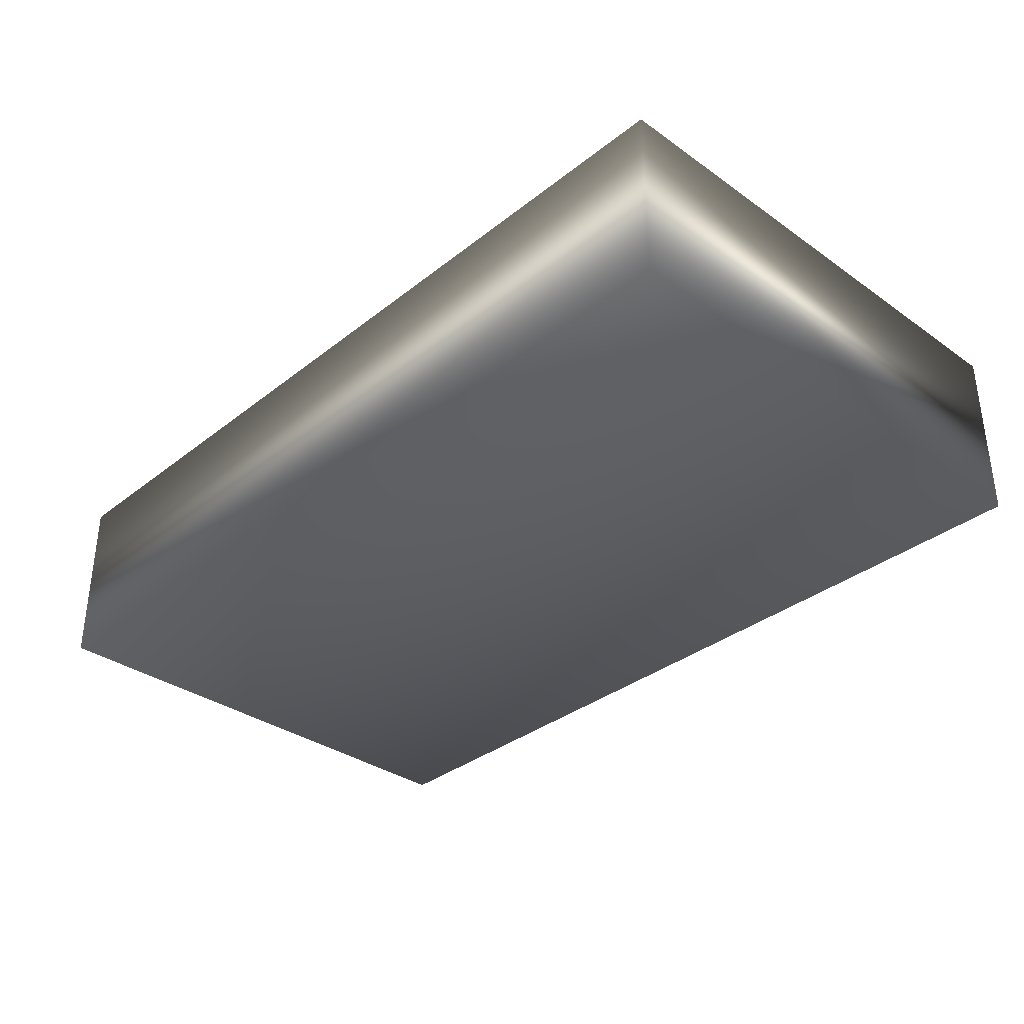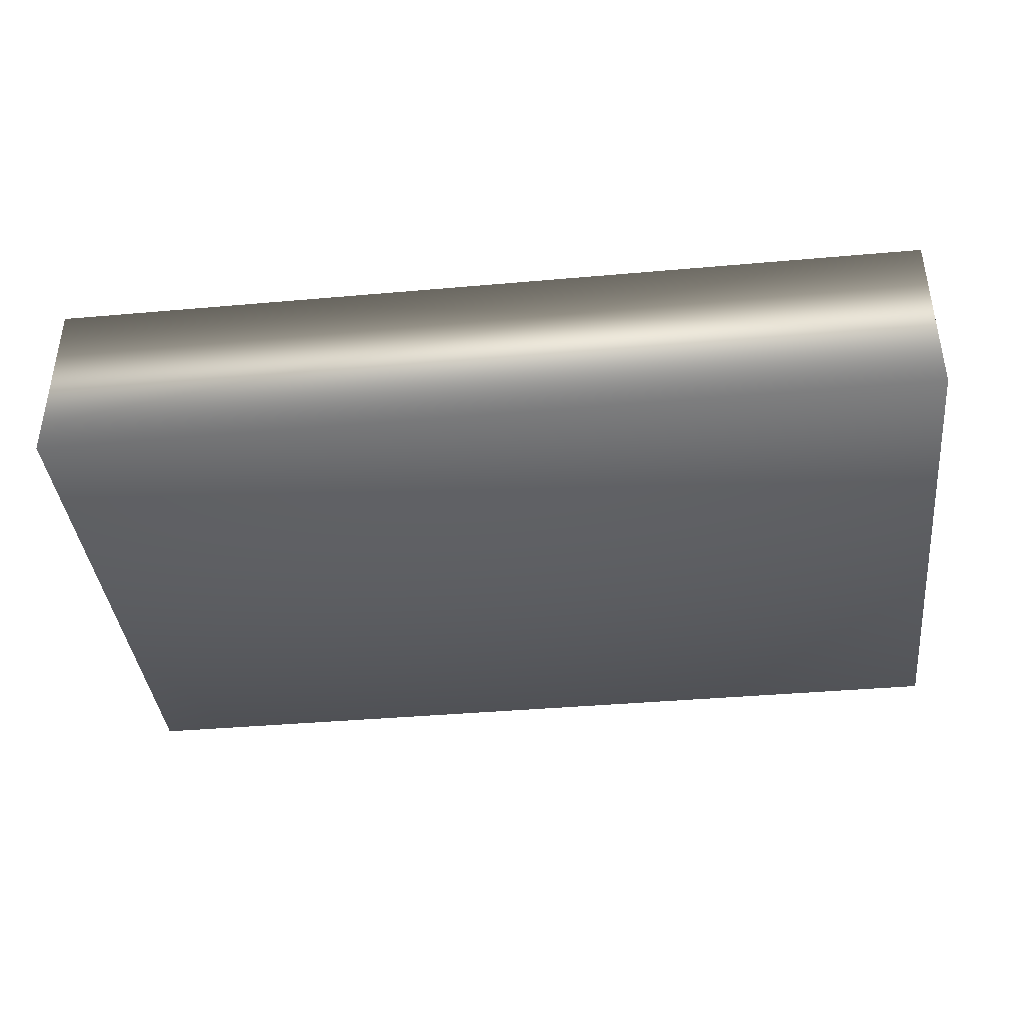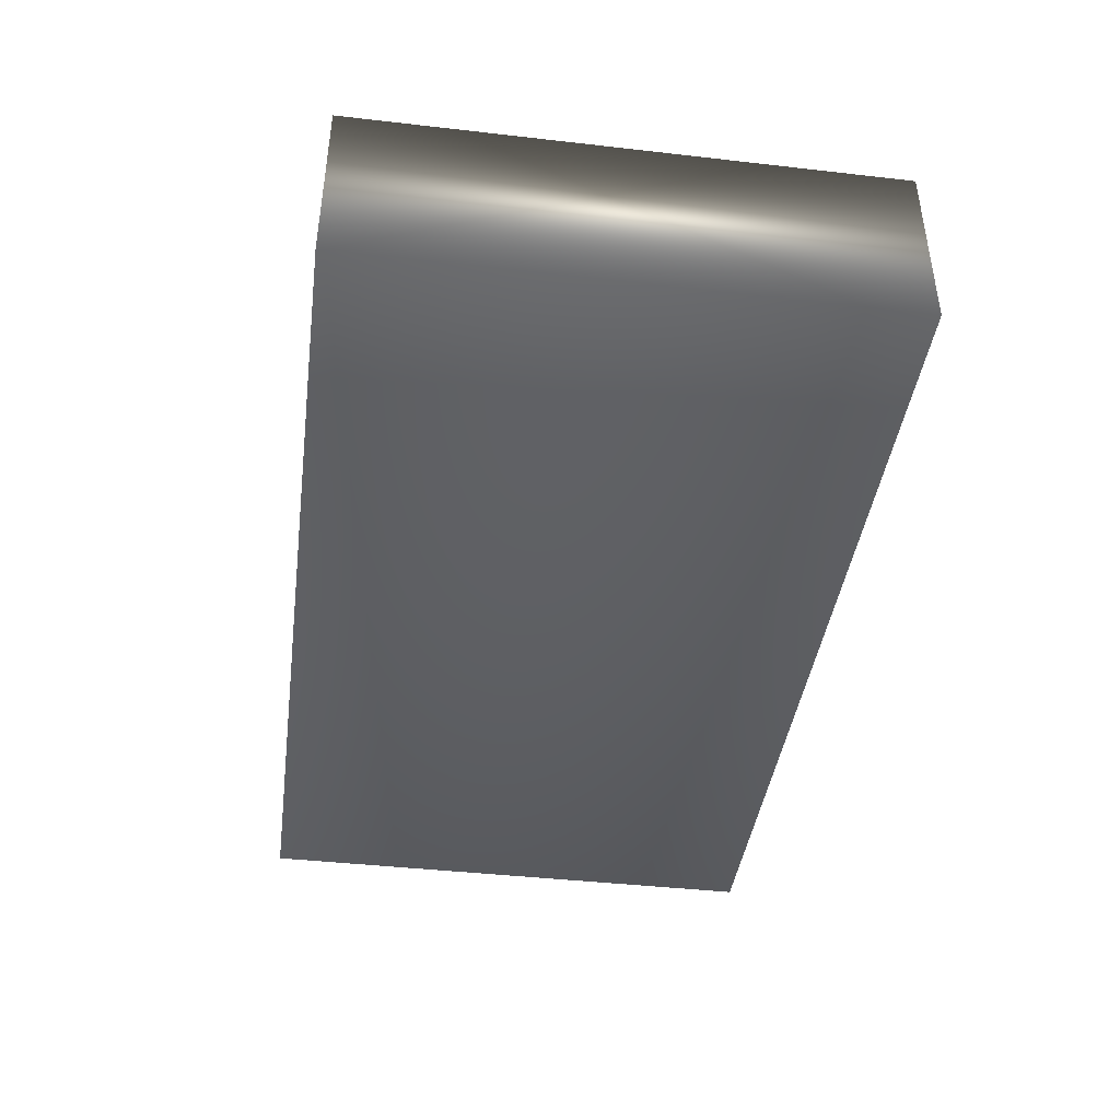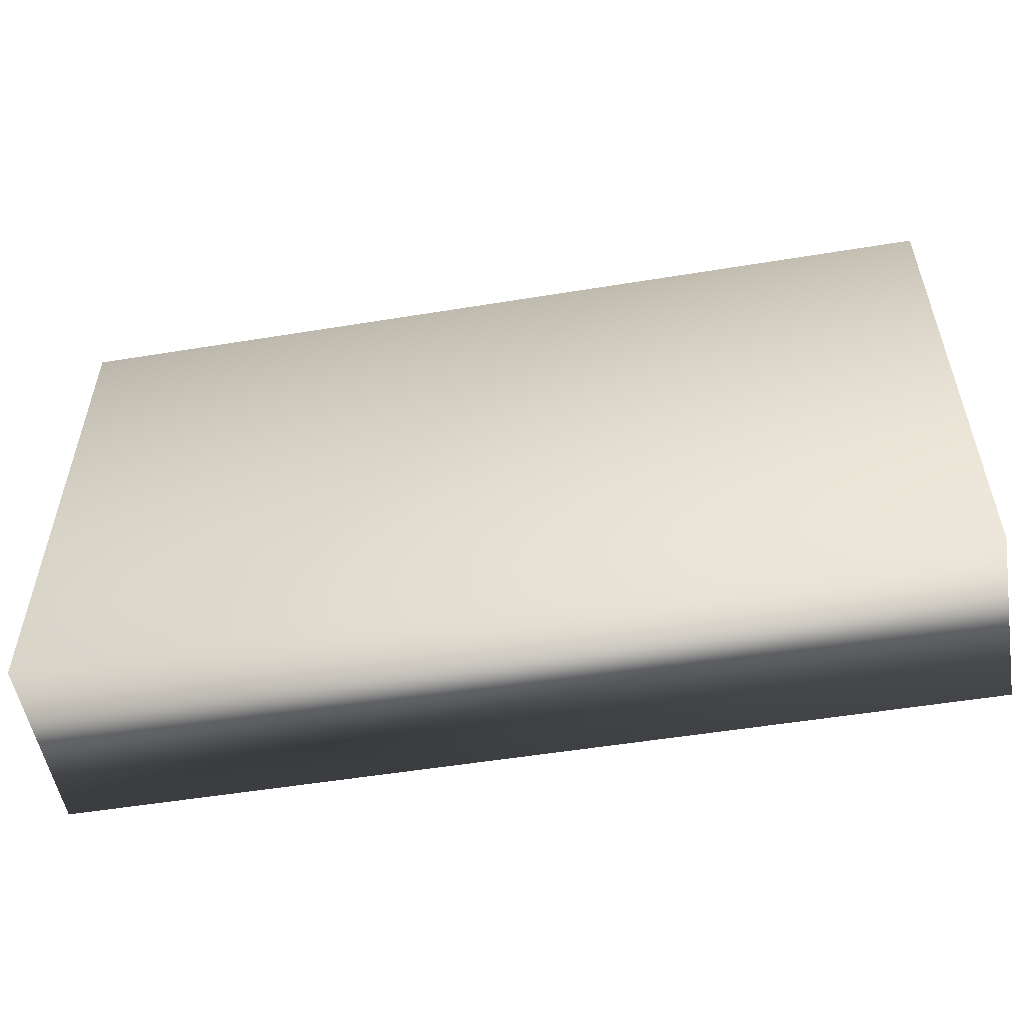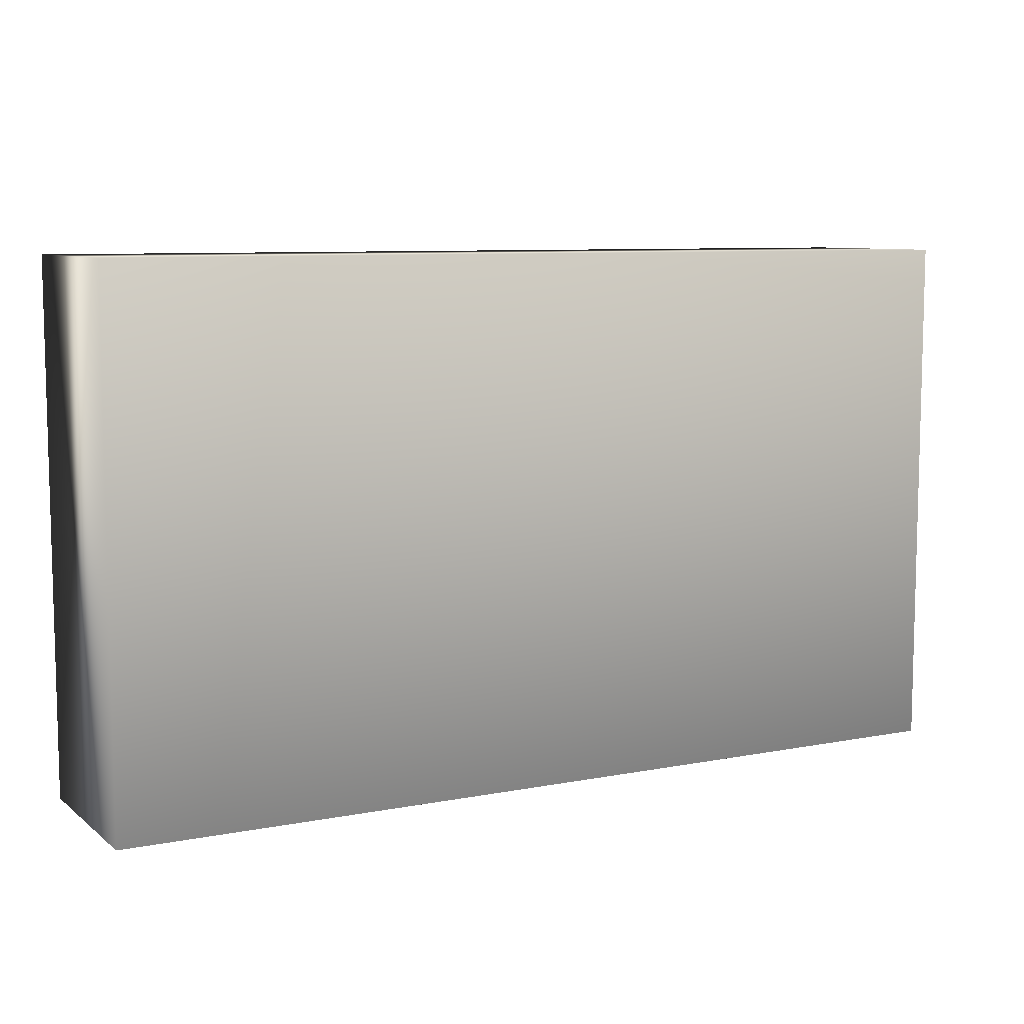
<metadata>
{"format":"obj","ext":"obj","renderer":"f3d","projection":"perspective","resolution":1024,"background":"white","views":[{"elev":-34.3,"azim":-133.5,"up":"+Y"},{"elev":-39.4,"azim":-173.7,"up":"+Y"},{"elev":-42.0,"azim":-97.8,"up":"+Y"},{"elev":-53.3,"azim":-170.1,"up":"+Z"},{"elev":8.4,"azim":152.0,"up":"+Z"}]}
</metadata>
<code>
g default
v -48.14 0 28.14
v 48.14 0 28.14
v -48.14 19.65 28.14
v 48.14 19.65 28.14
v -48.14 19.65 -28.14
v 48.14 19.65 -28.14
v -48.14 0 -28.14
v 48.14 0 -28.14
g GraveStone_3
f 1 2 4 3
f 3 4 6 5
f 5 6 8 7
f 7 8 2 1
f 2 8 6 4
f 7 1 3 5

</code>
